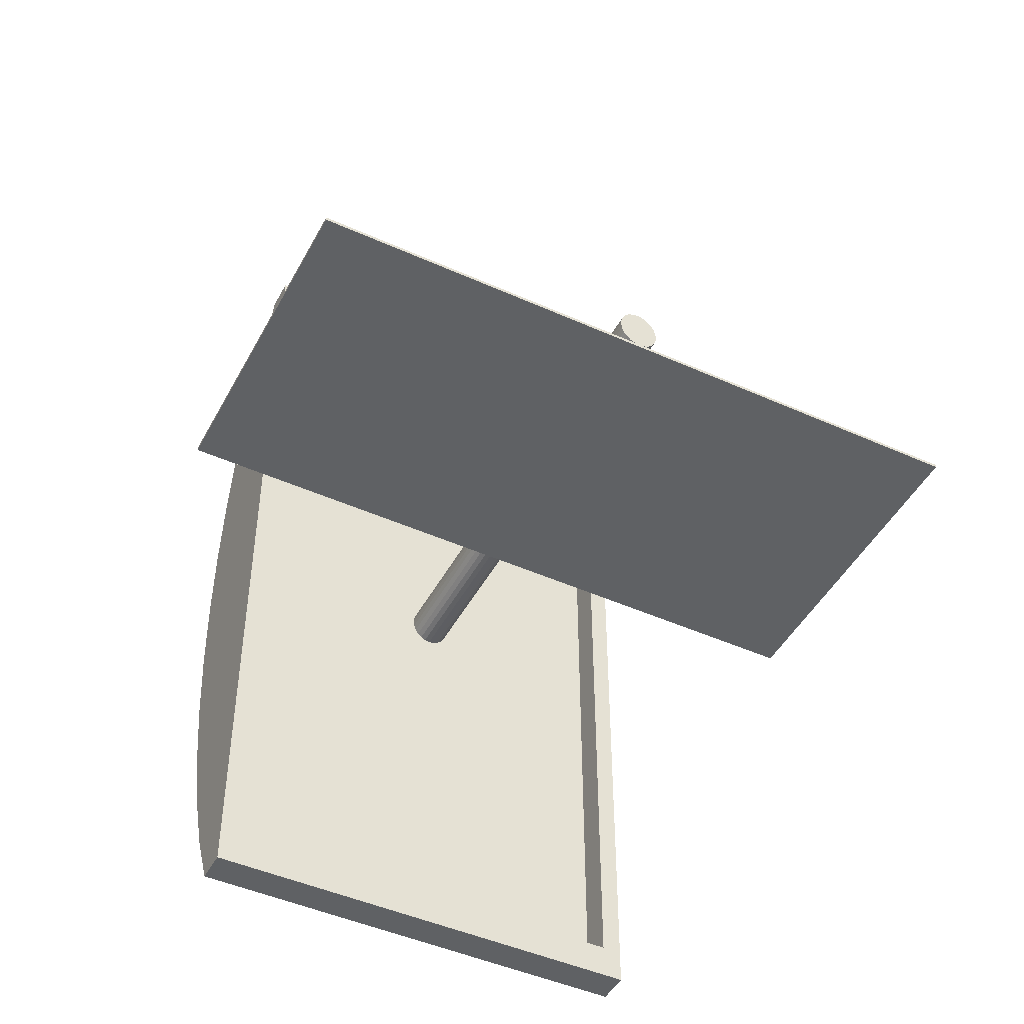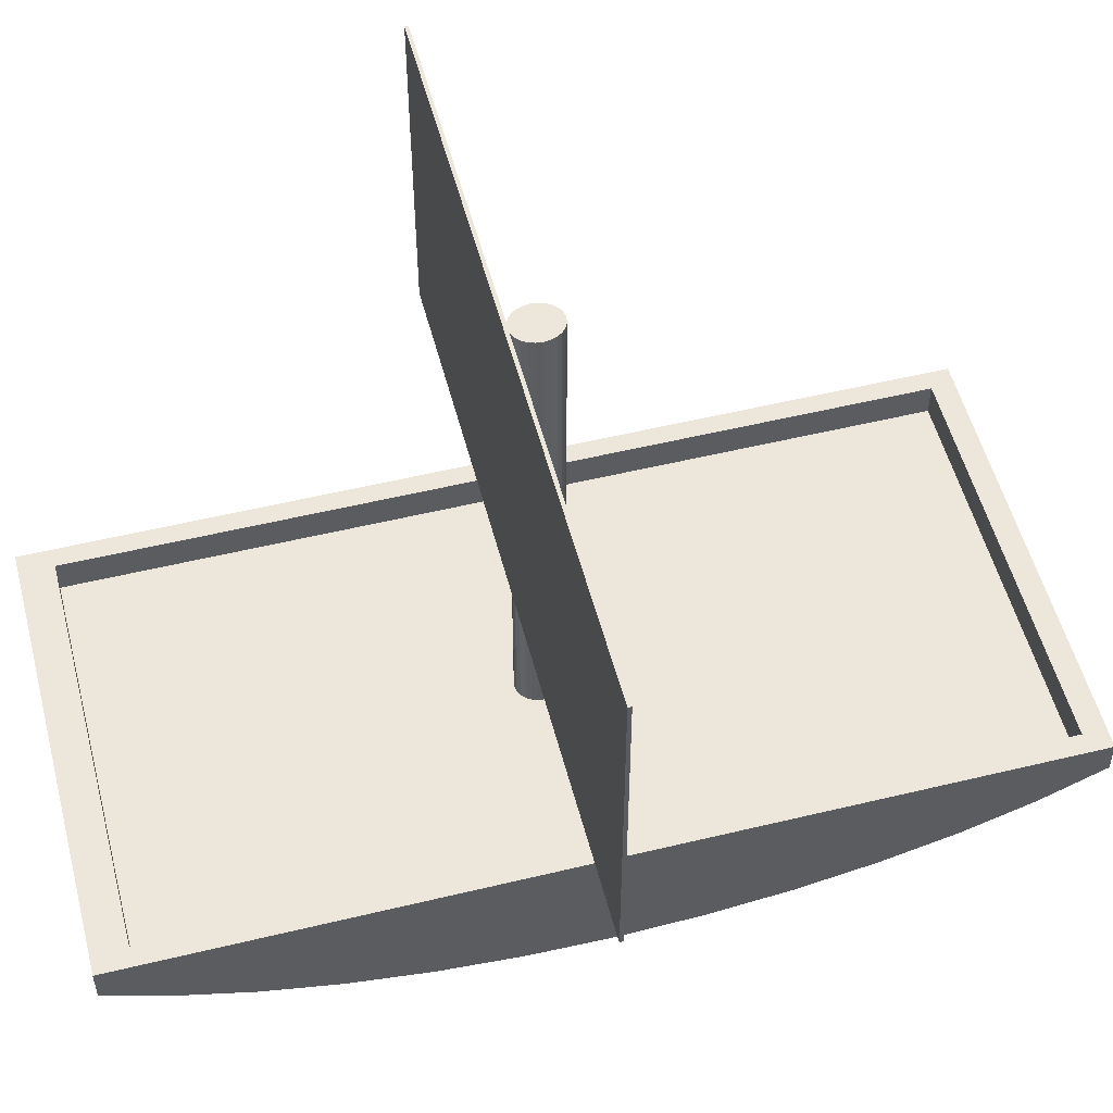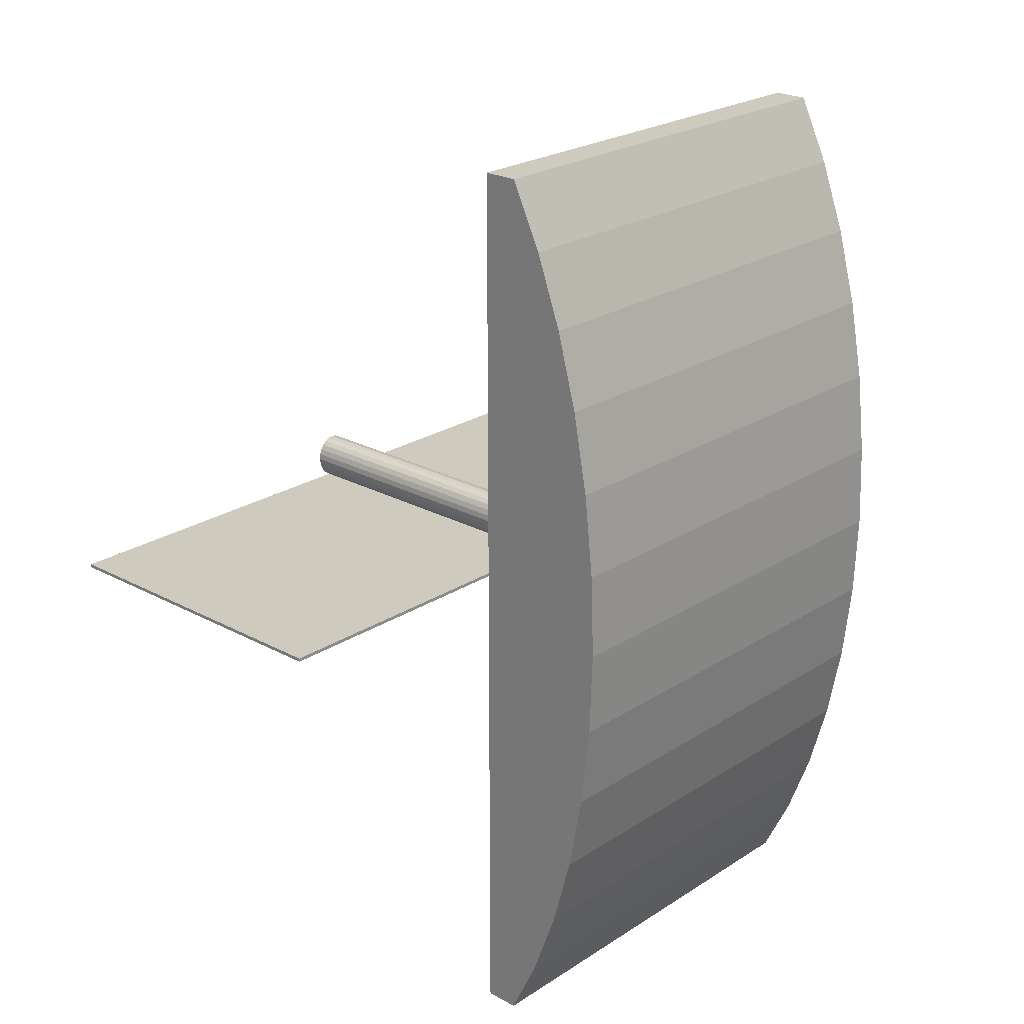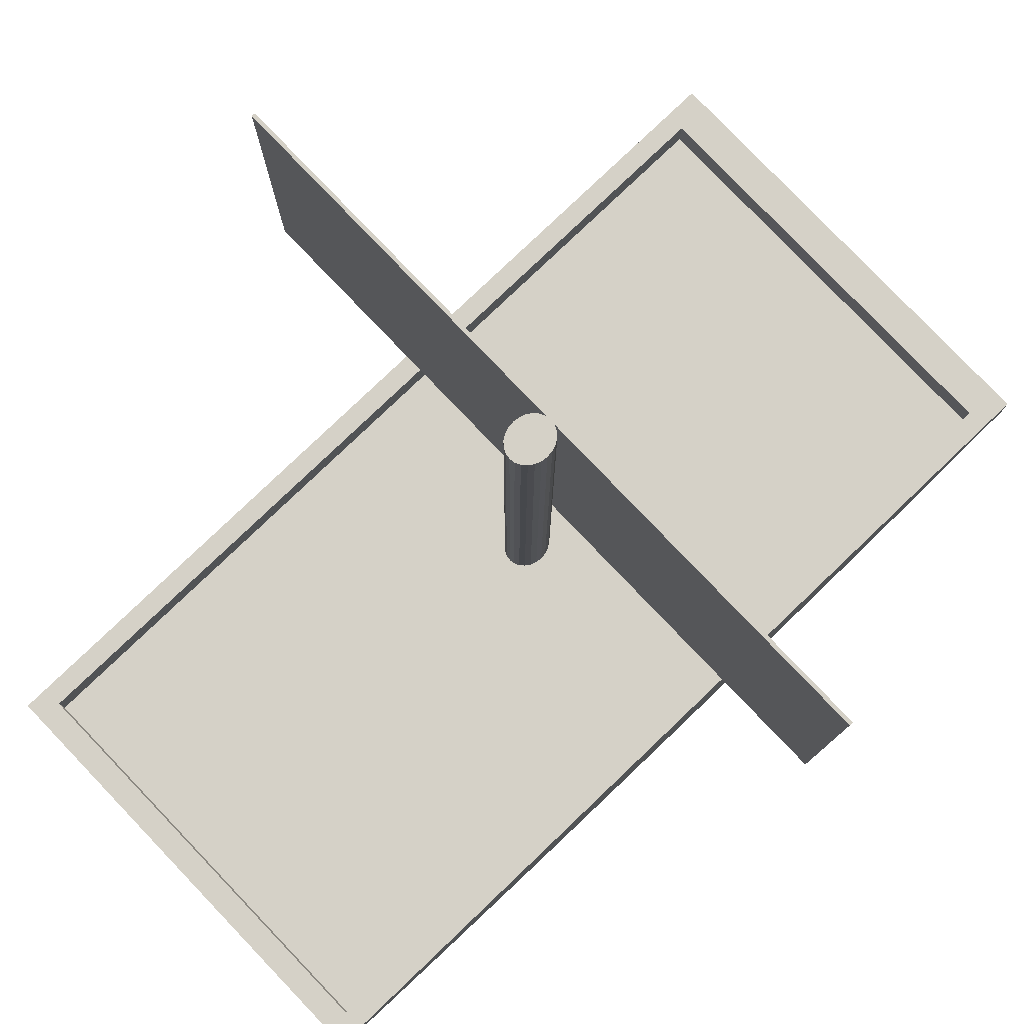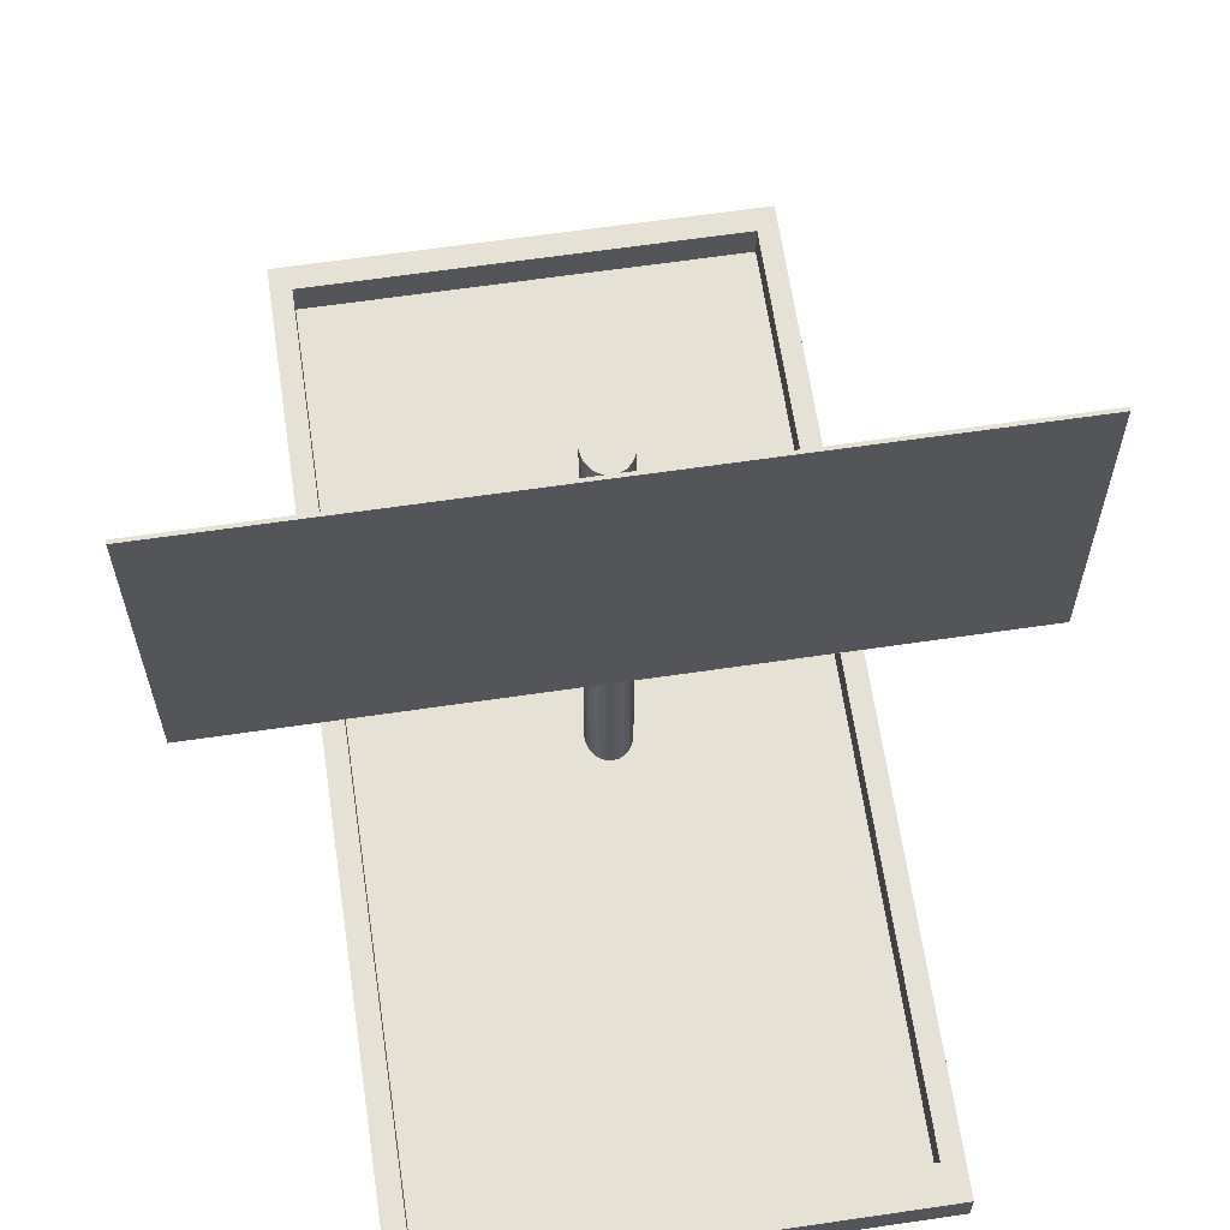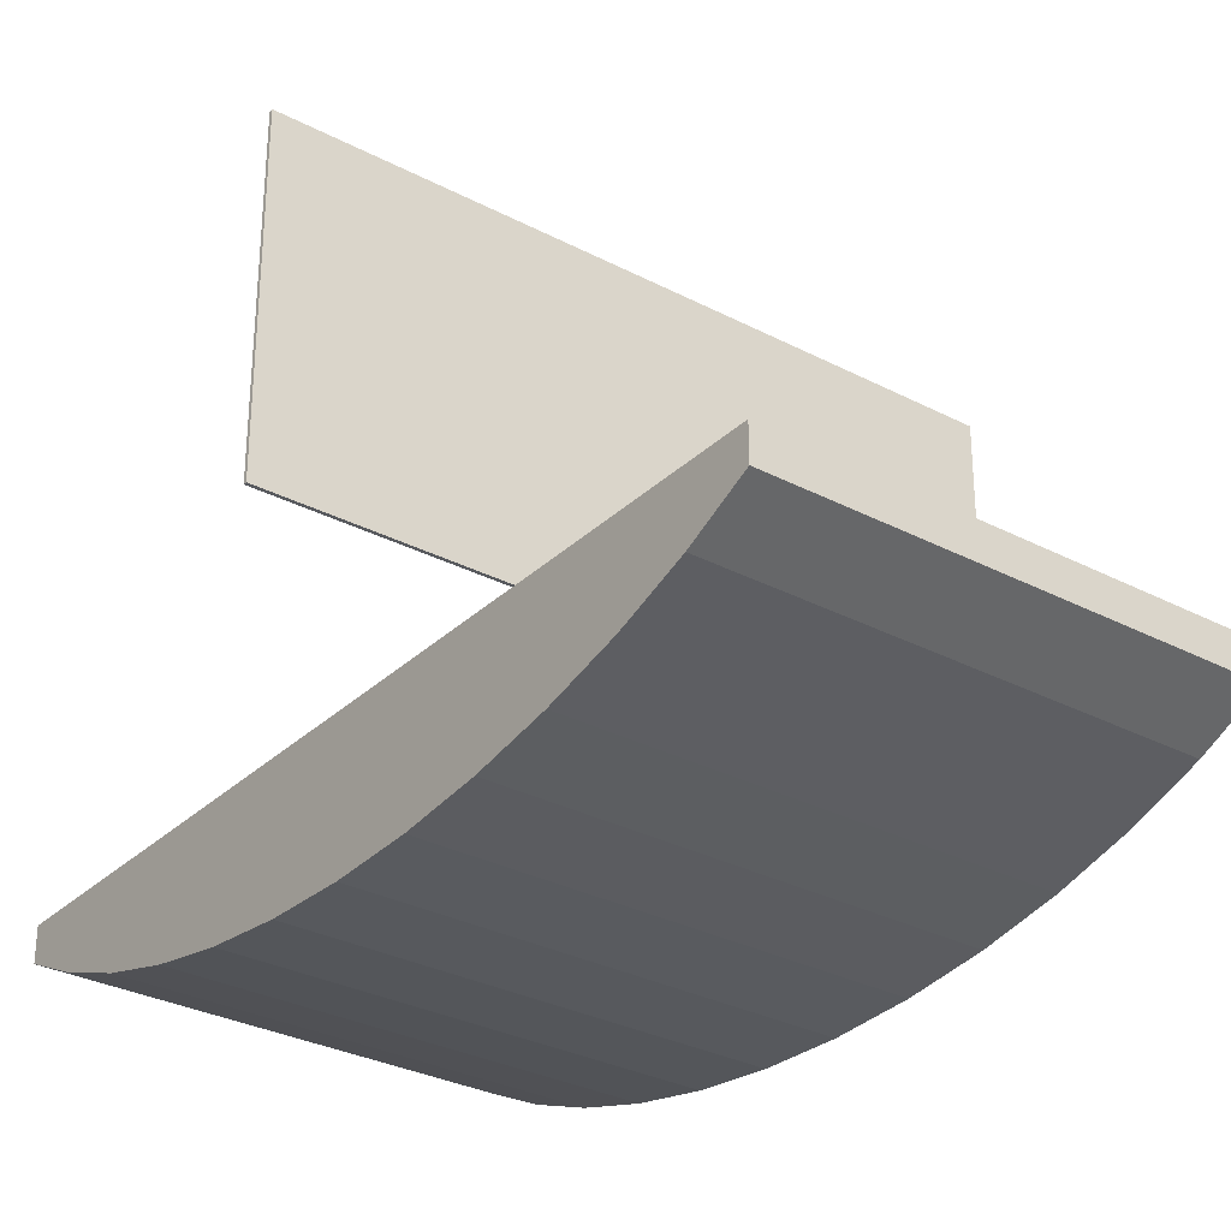
<metadata>
{"format":"obj","ext":"obj","renderer":"f3d","projection":"perspective","resolution":1024,"background":"white","views":[{"elev":-46.6,"azim":152.9,"up":"+Z"},{"elev":53.4,"azim":-104.5,"up":"+Y"},{"elev":23.2,"azim":-47.4,"up":"+Z"},{"elev":79.3,"azim":46.3,"up":"+Y"},{"elev":64.1,"azim":171.6,"up":"+Y"},{"elev":-30.7,"azim":143.0,"up":"+Y"}]}
</metadata>
<code>
o Mesh1_Model
v -7.601 2.724 18.19
v -7.601 1.526 15.71
v 10.02 1.526 15.71
v 10.02 2.724 18.19
v -7.601 0.5179 12.97
v 10.02 0.5179 12.97
v -7.601 -0.2845 10.01
v 10.02 -0.2845 10.01
v -7.601 -0.8673 6.9
v 10.02 -0.8673 6.9
v -7.601 -1.221 3.678
v 10.02 -1.221 3.678
v -7.601 -1.34 0.4021
v 10.02 -1.34 0.4021
v -7.601 -1.221 -2.874
v 10.02 -1.221 -2.874
v -7.601 -0.8673 -6.096
v 10.02 -0.8673 -6.096
v -7.601 -0.2844 -9.209
v 10.02 -0.2844 -9.209
v -7.601 0.5179 -12.16
v 10.02 0.5179 -12.16
v -7.601 1.526 -14.9
v 10.02 1.526 -14.9
v -7.601 2.724 -17.39
v 10.02 2.724 -17.39
v -7.601 4.054 -17.39
v 10.02 4.054 -17.39
v -6.834 4.054 -16.06
v -6.834 4.054 17.27
v -7.601 4.054 18.19
v 10.02 4.054 18.19
v 9.254 4.054 -16.06
v -6.834 2.724 -16.06
v 9.254 2.724 -16.06
v 0.1994 2.724 -0.6084
v 0.1196 2.724 -0.3839
v 0.09236 2.724 -0.143
v 0.1196 2.724 0.09788
v 0.1994 2.724 0.3224
v -6.834 2.724 17.27
v 9.254 2.724 17.27
v 9.254 4.054 17.27
v 1.689 2.724 -0.143
v 1.662 2.724 -0.3839
v 1.582 2.724 -0.6084
v 1.455 2.724 -0.8011
v 1.29 2.724 -0.9491
v 1.097 2.724 -1.042
v 0.8907 2.724 -1.074
v 0.6841 2.724 -1.042
v 0.4915 2.724 -0.9491
v 0.3262 2.724 -0.8011
v 1.455 22.06 -0.8011
v 1.582 22.06 -0.6084
v 1.29 22.06 -0.9491
v 0.3262 22.06 -0.8011
v 0.4915 22.06 -0.9491
v 0.1994 22.06 -0.6084
v 0.1196 22.06 -0.3839
v 0.09236 22.06 -0.143
v 0.1196 22.06 0.09788
v 0.1994 22.06 0.3224
v 0.3262 2.724 0.5152
v 0.3262 22.06 0.5152
v 0.4915 2.724 0.6631
v 0.6841 2.724 0.7561
v 0.8907 2.724 0.7878
v 1.097 2.724 0.7561
v 1.29 2.724 0.6631
v 1.455 2.724 0.5152
v 1.582 2.724 0.3224
v 1.662 2.724 0.09788
v 1.689 22.06 -0.143
v 1.662 22.06 0.09788
v 1.662 22.06 -0.3839
v 0.4915 22.06 0.6631
v 0.6841 22.06 0.7561
v 0.8907 22.06 0.7878
v 1.097 22.06 0.7561
v 1.29 22.06 0.6631
v 1.455 22.06 0.5152
v 1.582 22.06 0.3224
v 0.6841 22.06 -1.042
v 1.097 22.06 -1.042
v 0.6841 8.904 -1.042
v 0.8907 22.06 -1.074
v 1.097 8.904 -1.042
v -13.3 22.06 -1.042
v -13.3 8.904 -1.042
v -13.3 22.06 -1.18
v -13.3 8.904 -1.18
v 14.52 22.06 -1.18
v 14.52 8.904 -1.18
v 14.52 22.06 -1.042
v 14.52 8.904 -1.042
f 1 2 3
f 1 3 4
f 2 5 6
f 2 6 3
f 5 7 8
f 5 8 6
f 7 9 10
f 7 10 8
f 9 11 12
f 9 12 10
f 11 13 14
f 11 14 12
f 13 15 16
f 13 16 14
f 15 17 18
f 15 18 16
f 17 19 20
f 17 20 18
f 19 21 22
f 19 22 20
f 21 23 24
f 21 24 22
f 23 25 26
f 23 26 24
f 26 25 27
f 26 27 28
f 27 29 28
f 29 27 30
f 31 30 27
f 30 31 32
f 1 4 32
f 1 32 31
f 28 33 32
f 28 29 33
f 34 35 33
f 34 33 29
f 34 36 35
f 36 34 37
f 37 34 38
f 34 39 38
f 34 40 39
f 41 40 34
f 40 41 42
f 42 41 30
f 42 30 43
f 41 34 29
f 41 29 30
f 30 32 43
f 43 32 33
f 35 42 43
f 35 43 33
f 35 44 42
f 35 45 44
f 35 46 45
f 35 47 46
f 35 48 47
f 35 49 48
f 35 50 49
f 35 51 50
f 35 52 51
f 35 53 52
f 35 36 53
f 46 47 54
f 46 54 55
f 47 48 56
f 47 56 54
f 52 53 57
f 52 57 58
f 53 36 59
f 53 59 57
f 36 37 60
f 36 60 59
f 37 38 61
f 37 61 60
f 38 39 62
f 38 62 61
f 39 40 63
f 39 63 62
f 40 64 65
f 40 65 63
f 40 42 64
f 64 42 66
f 66 42 67
f 67 42 68
f 68 42 69
f 69 42 70
f 70 42 71
f 71 42 72
f 72 42 73
f 73 42 44
f 73 44 74
f 73 74 75
f 44 45 76
f 44 76 74
f 45 46 55
f 45 55 76
f 64 66 77
f 64 77 65
f 66 67 78
f 66 78 77
f 67 68 79
f 67 79 78
f 68 69 80
f 68 80 79
f 69 70 81
f 69 81 80
f 70 71 82
f 70 82 81
f 71 72 83
f 71 83 82
f 72 73 75
f 72 75 83
f 78 79 80
f 77 78 80
f 77 80 81
f 65 77 81
f 65 81 82
f 63 65 82
f 63 82 83
f 62 63 83
f 62 83 75
f 61 62 75
f 61 75 74
f 60 61 74
f 60 74 76
f 59 60 76
f 59 76 55
f 57 59 55
f 57 55 54
f 58 57 54
f 58 54 56
f 84 58 56
f 84 56 85
f 52 58 84
f 52 84 86
f 52 86 51
f 86 84 87
f 86 87 50
f 51 86 50
f 50 87 85
f 50 85 88
f 50 88 49
f 88 85 56
f 88 56 48
f 49 88 48
f 32 4 3
f 28 32 3
f 28 3 6
f 28 6 8
f 28 8 10
f 28 10 12
f 28 12 14
f 28 14 16
f 28 16 18
f 28 18 20
f 28 20 22
f 28 22 24
f 28 24 26
f 2 1 31
f 2 31 27
f 5 2 27
f 7 5 27
f 9 7 27
f 11 9 27
f 13 11 27
f 15 13 27
f 17 15 27
f 19 17 27
f 21 19 27
f 23 21 27
f 25 23 27
f 87 84 85
f 84 89 90
f 84 90 86
f 90 89 91
f 90 91 92
f 91 93 94
f 91 94 92
f 95 96 94
f 95 94 93
f 95 85 88
f 95 88 96
f 86 88 85
f 86 85 84
f 86 90 92
f 88 86 92
f 96 88 92
f 94 96 92
f 91 89 84
f 91 84 87
f 87 85 95
f 87 95 93
f 91 87 93
f 67 68 69
f 66 67 69
f 66 69 70
f 64 66 70
f 64 70 71
f 40 64 71
f 40 71 72
f 39 40 72
f 39 72 73
f 38 39 73
f 38 73 44
f 37 38 44
f 37 44 45
f 36 37 45
f 36 45 46
f 53 36 46
f 53 46 47
f 52 53 47
f 52 47 48
f 51 52 48
f 51 48 49
f 50 51 49

</code>
